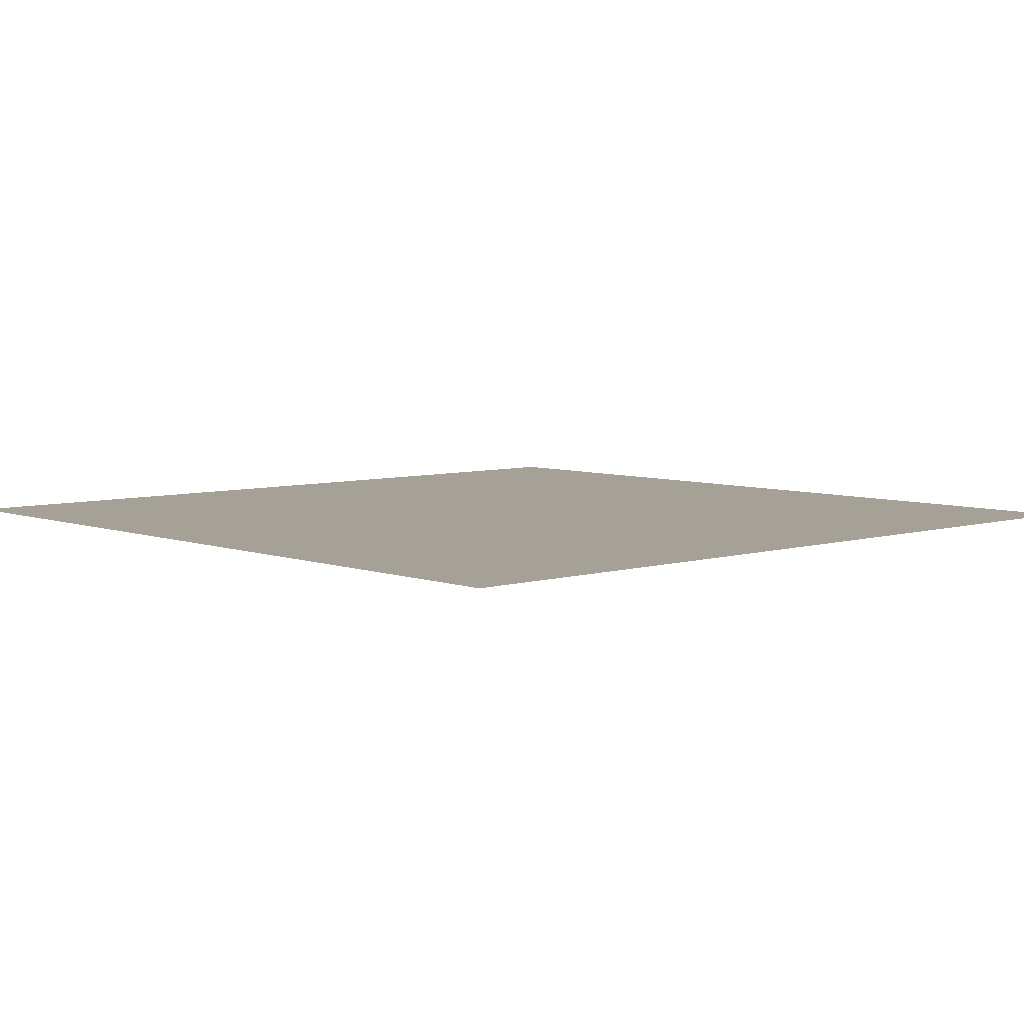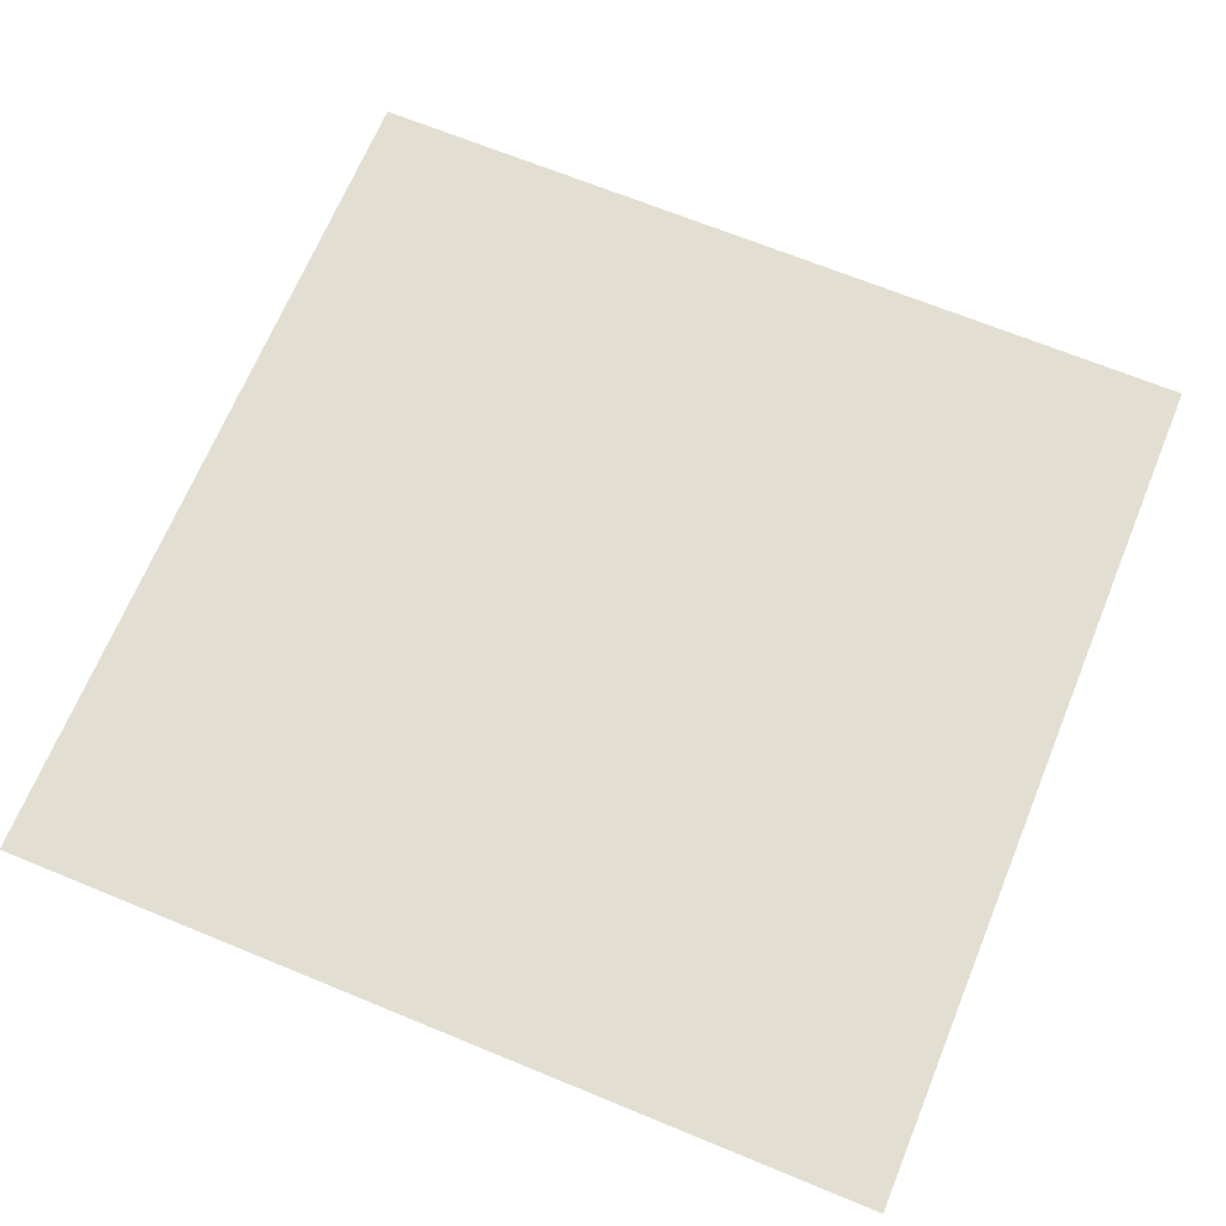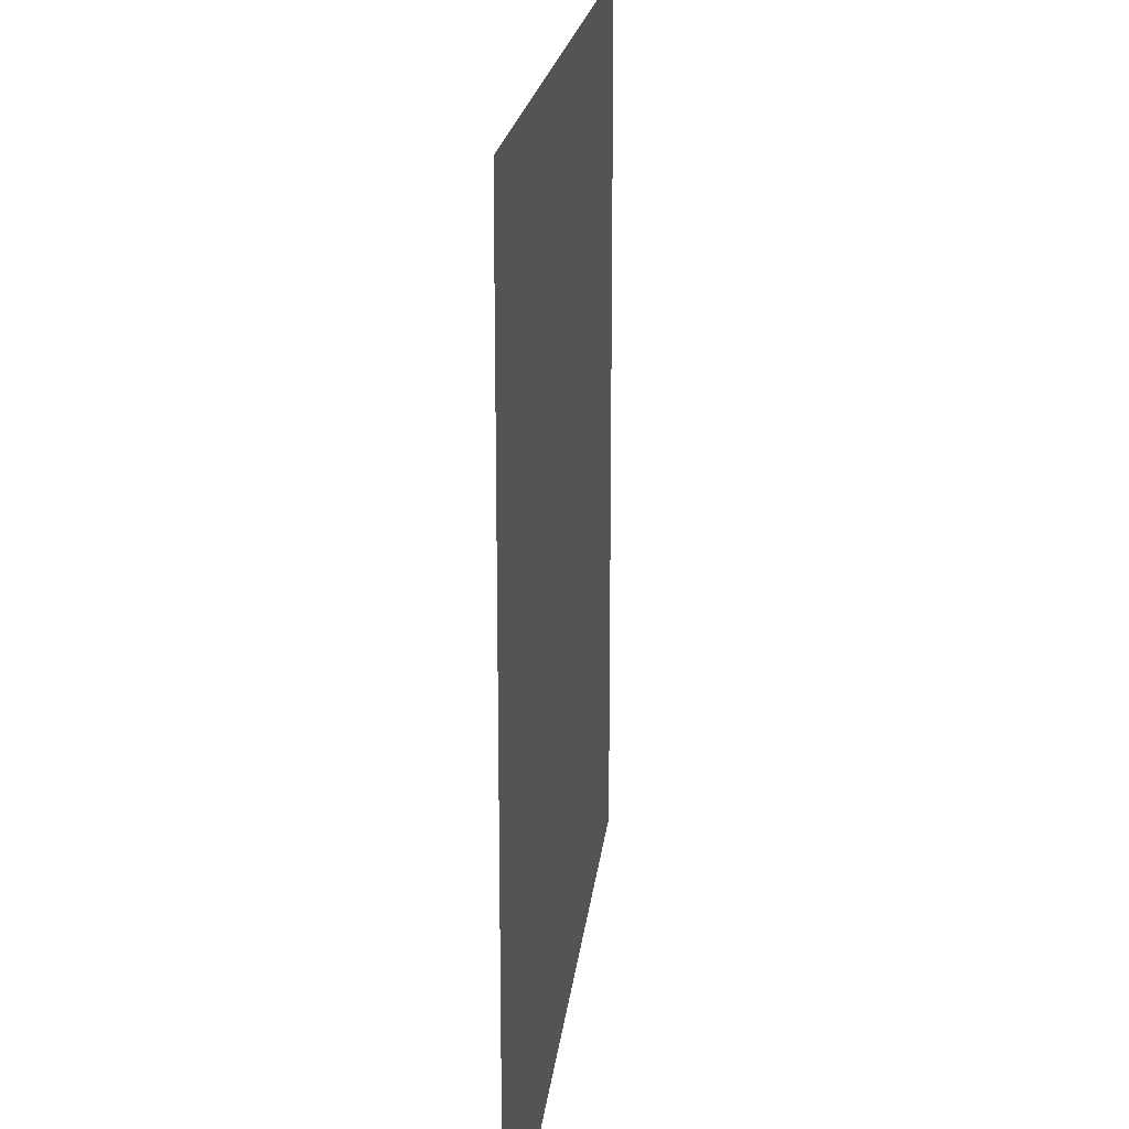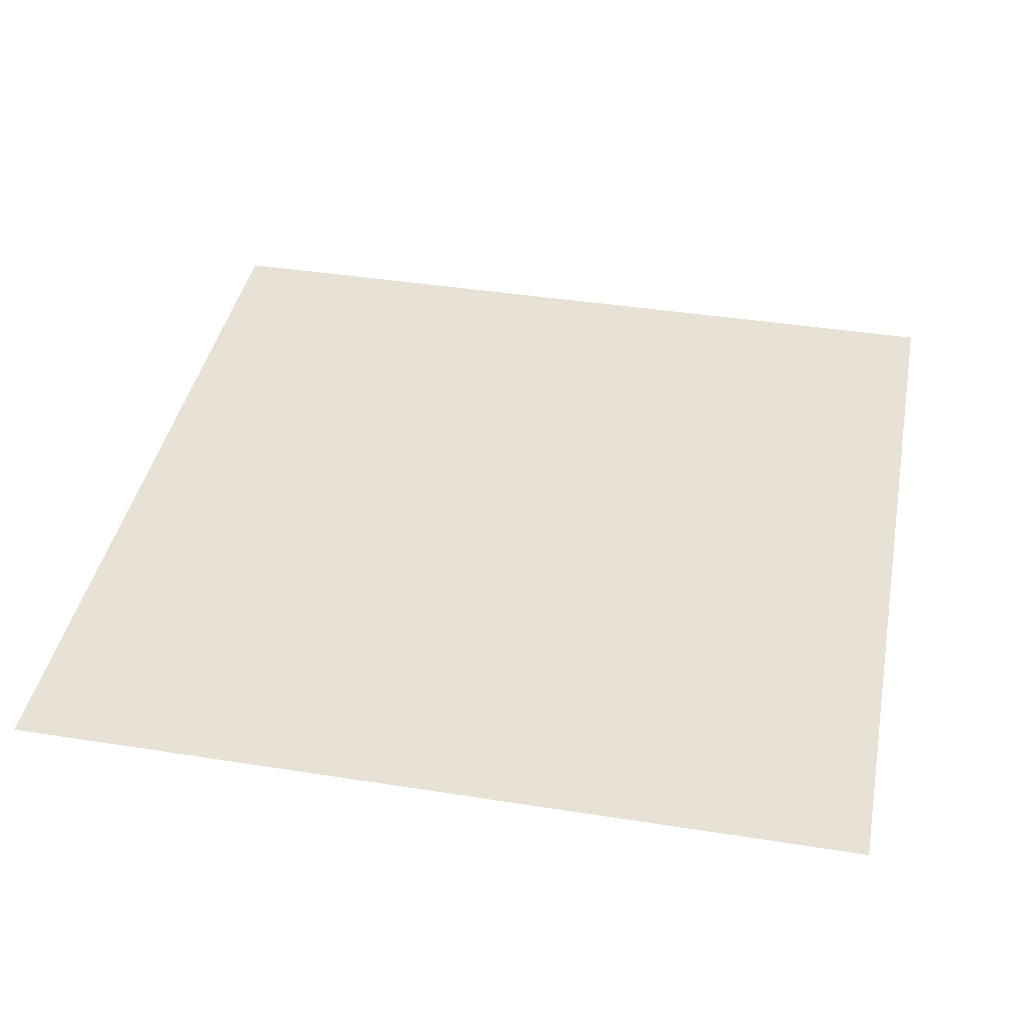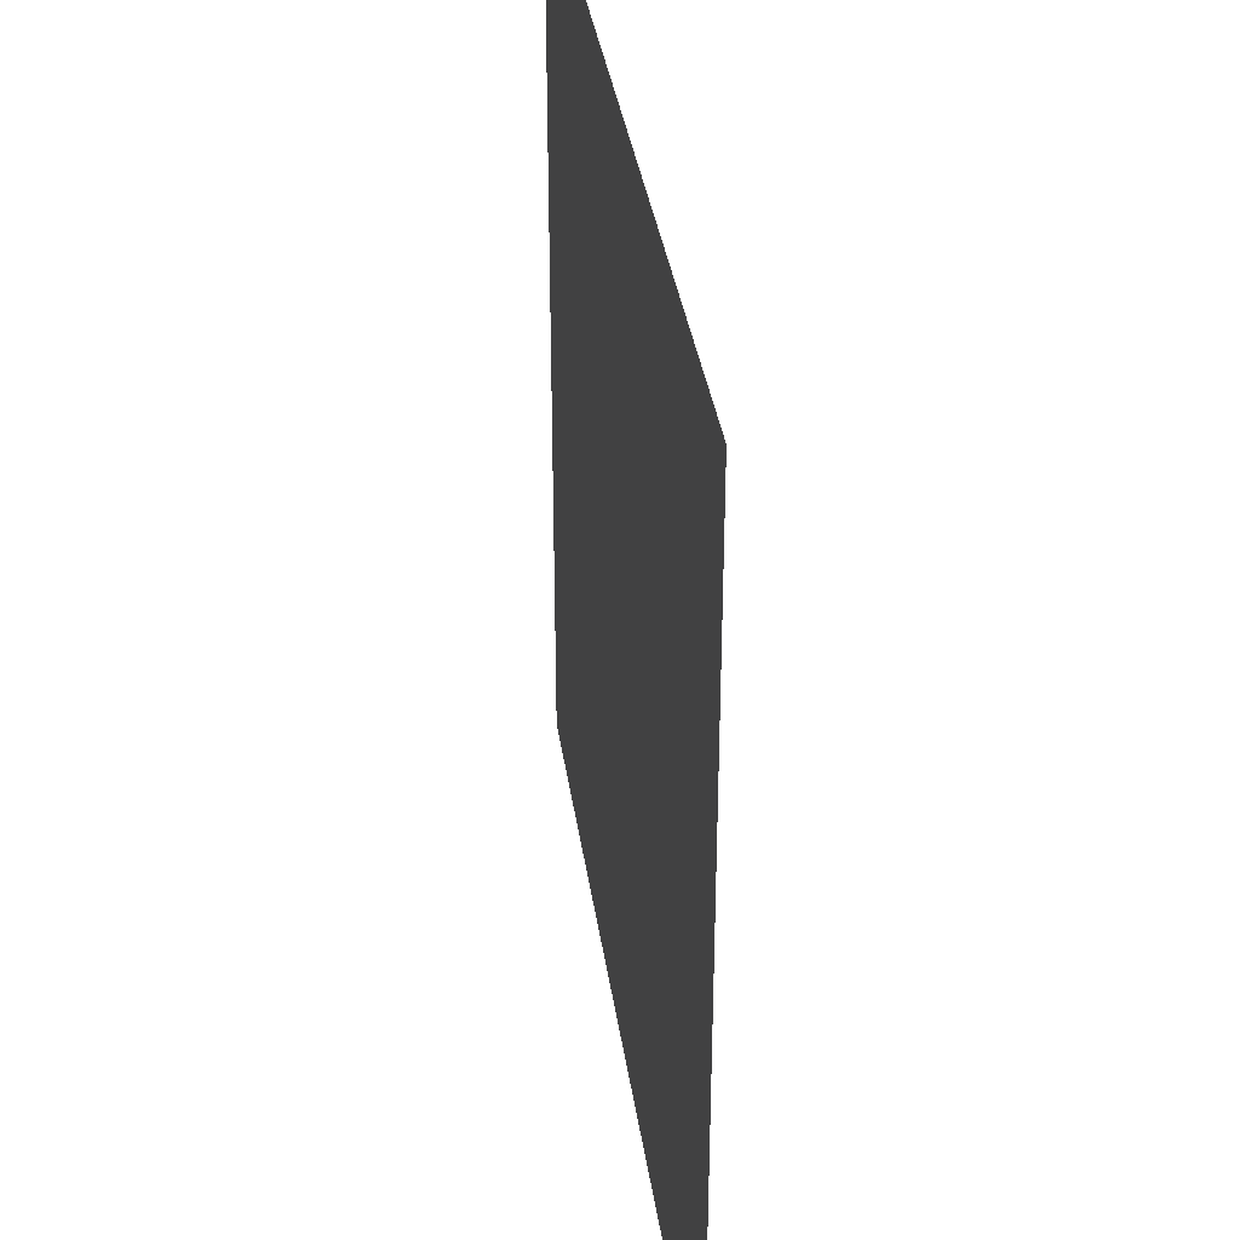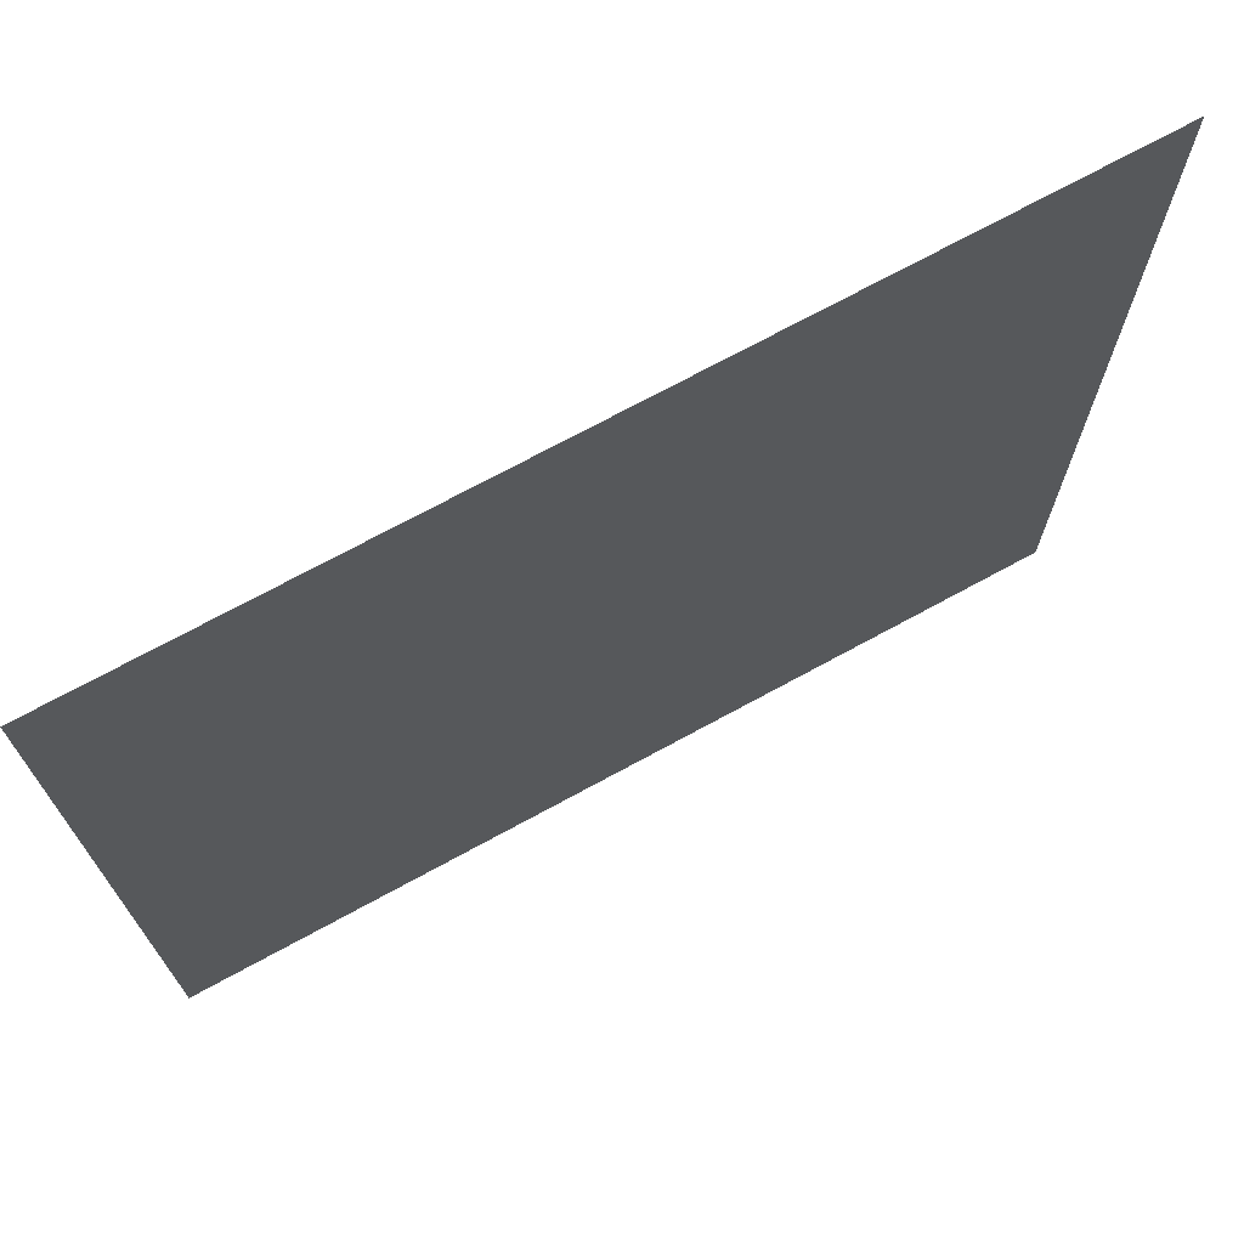
<metadata>
{"format":"obj","ext":"obj","renderer":"f3d","projection":"perspective","resolution":1024,"background":"white","views":[{"elev":6.1,"azim":47.6,"up":"+Z"},{"elev":67.8,"azim":112.4,"up":"+Z"},{"elev":19.5,"azim":96.1,"up":"+Y"},{"elev":40.4,"azim":101.0,"up":"+Z"},{"elev":35.8,"azim":-98.1,"up":"+Y"},{"elev":72.1,"azim":151.4,"up":"+Y"}]}
</metadata>
<code>
g 05
v 0.4 0.4 0
v -0.4 0.4 0
v 0.4 -0.4 0
v -0.4 -0.4 0
g 05_0
f 3 2 1
f 4 2 3

</code>
